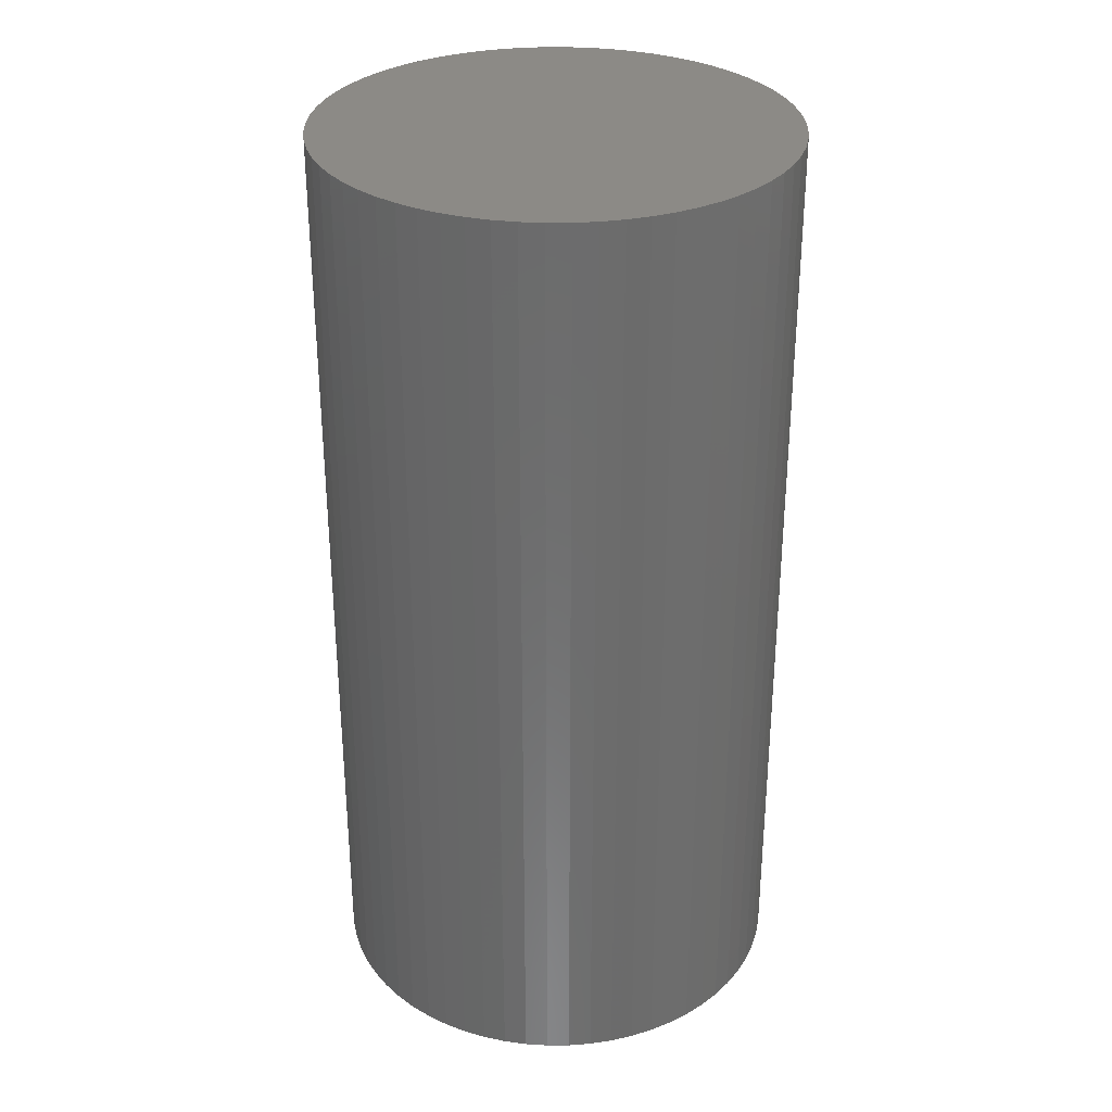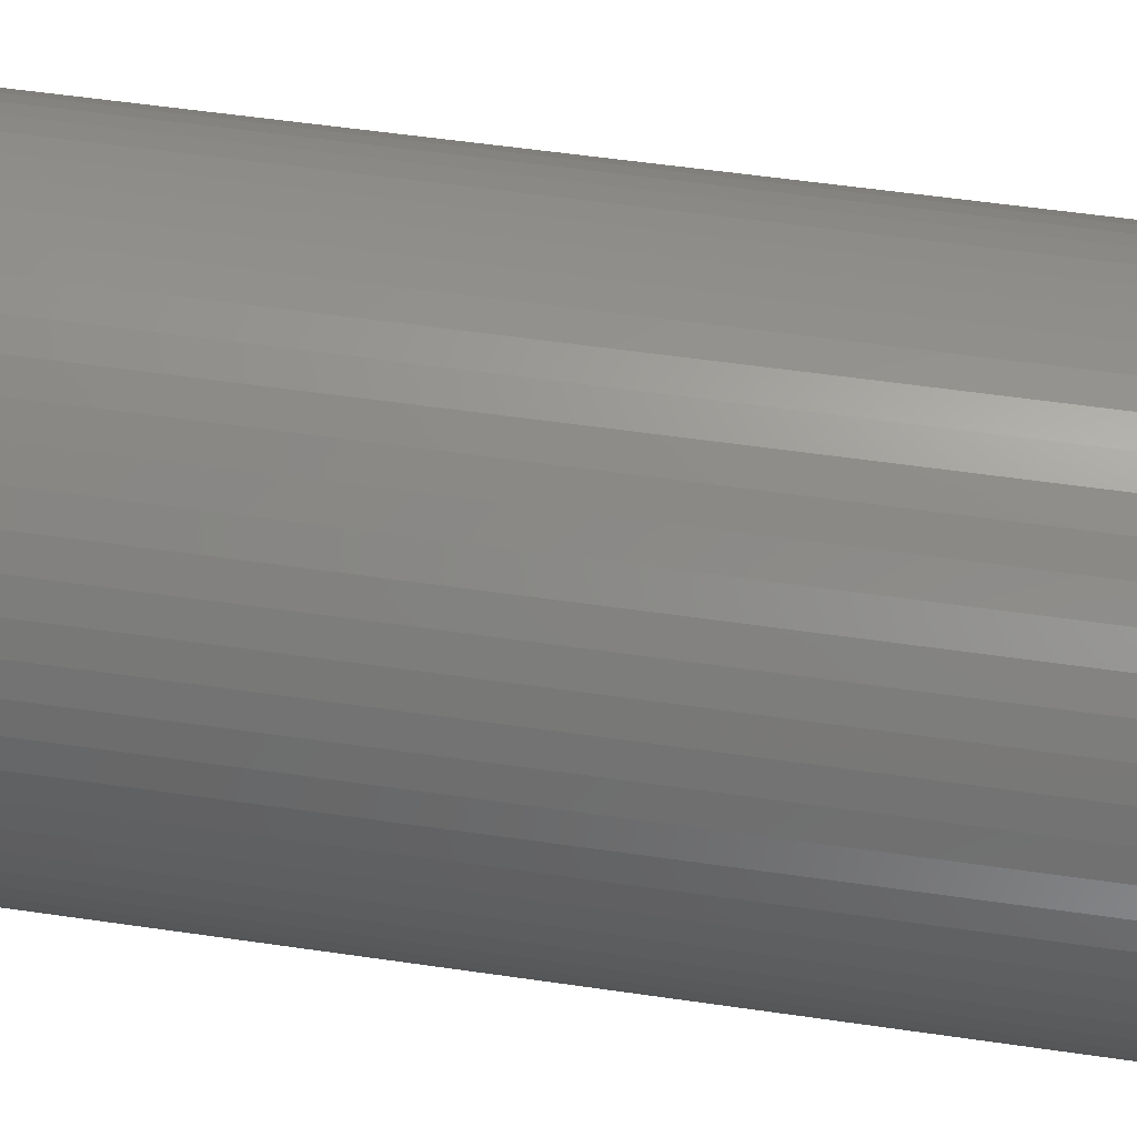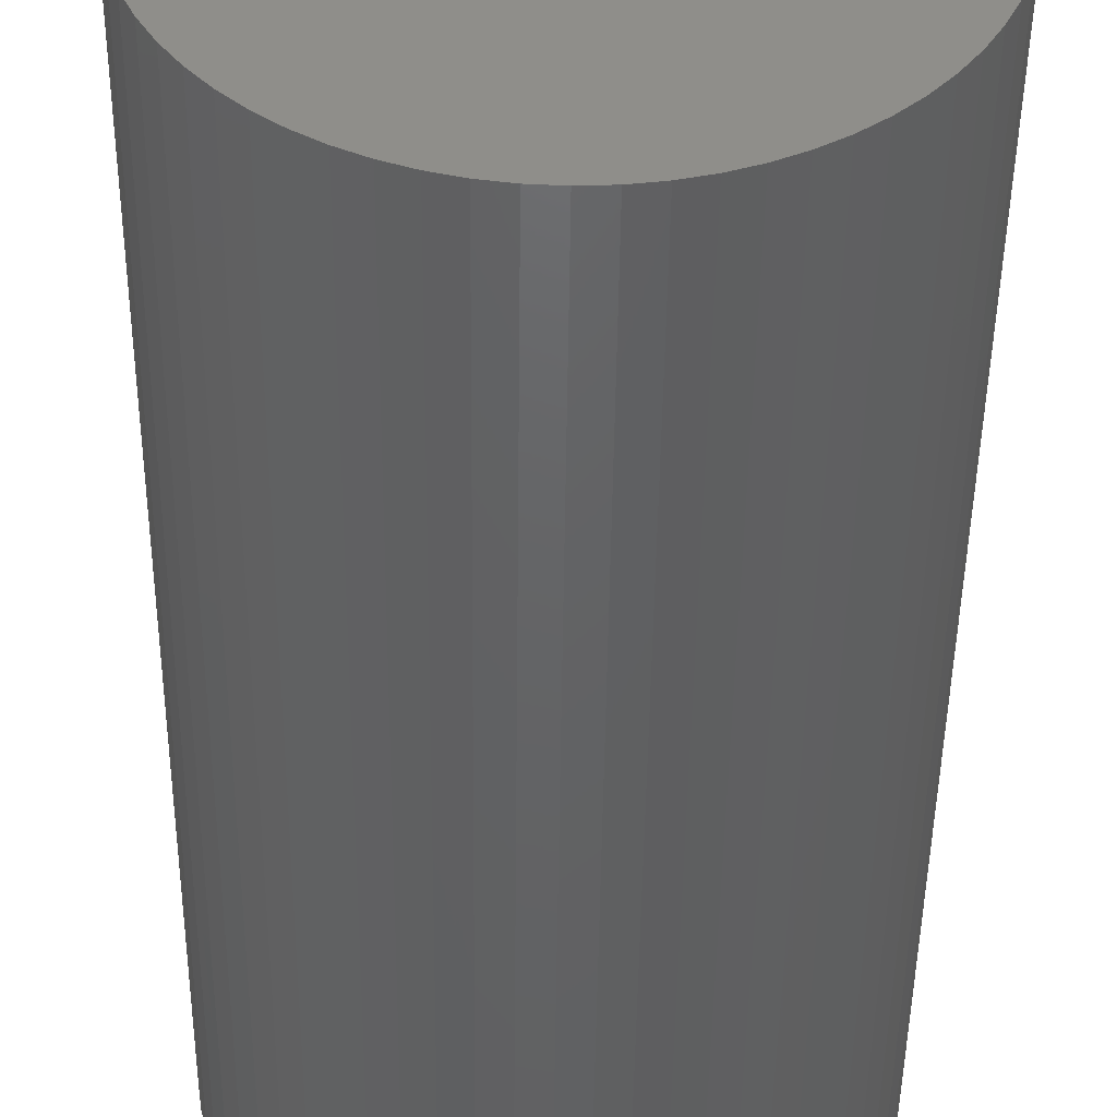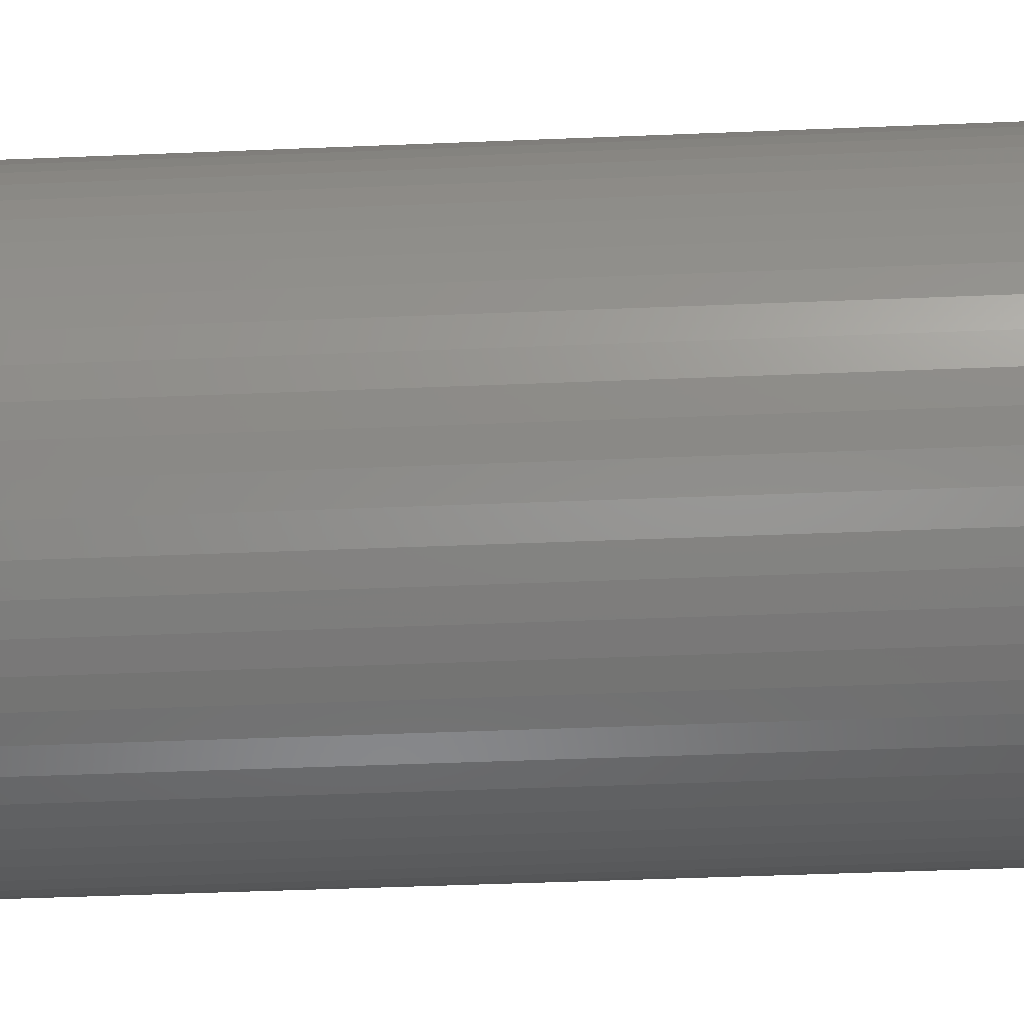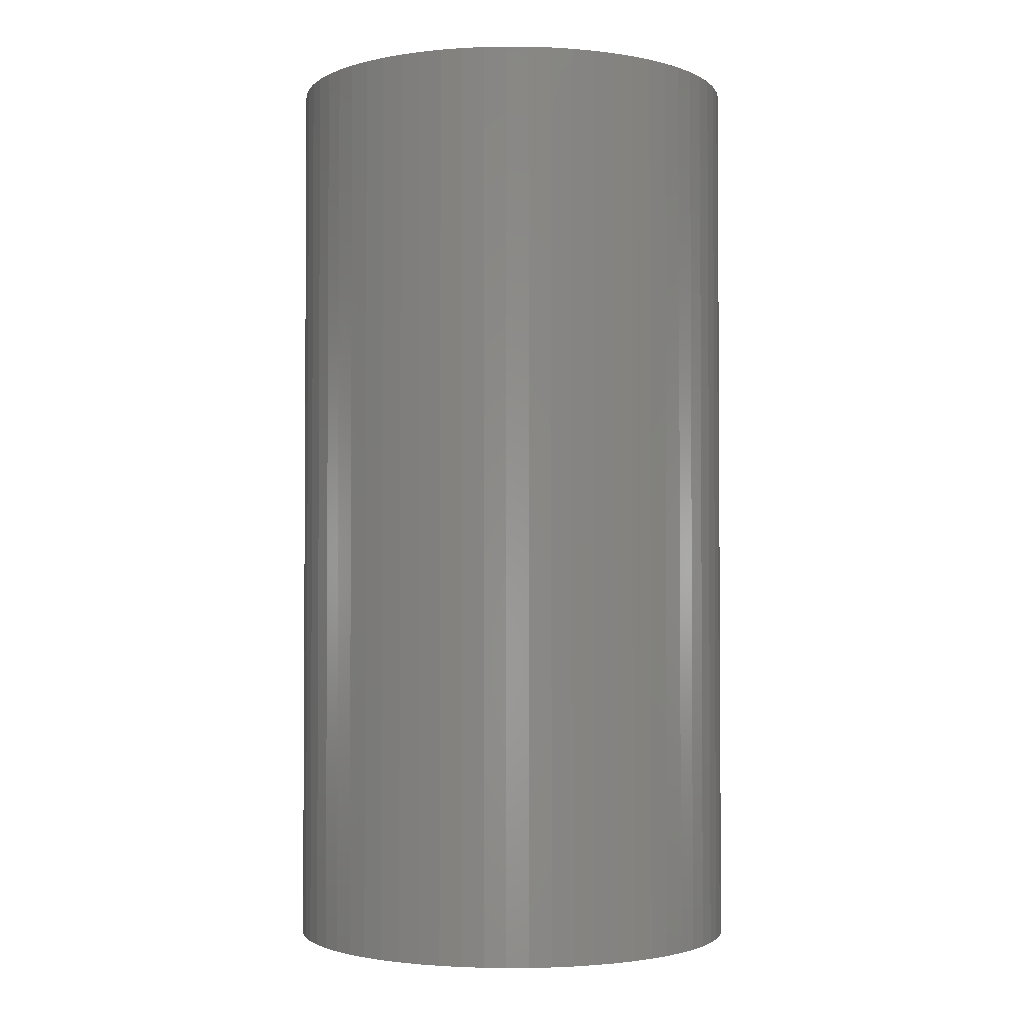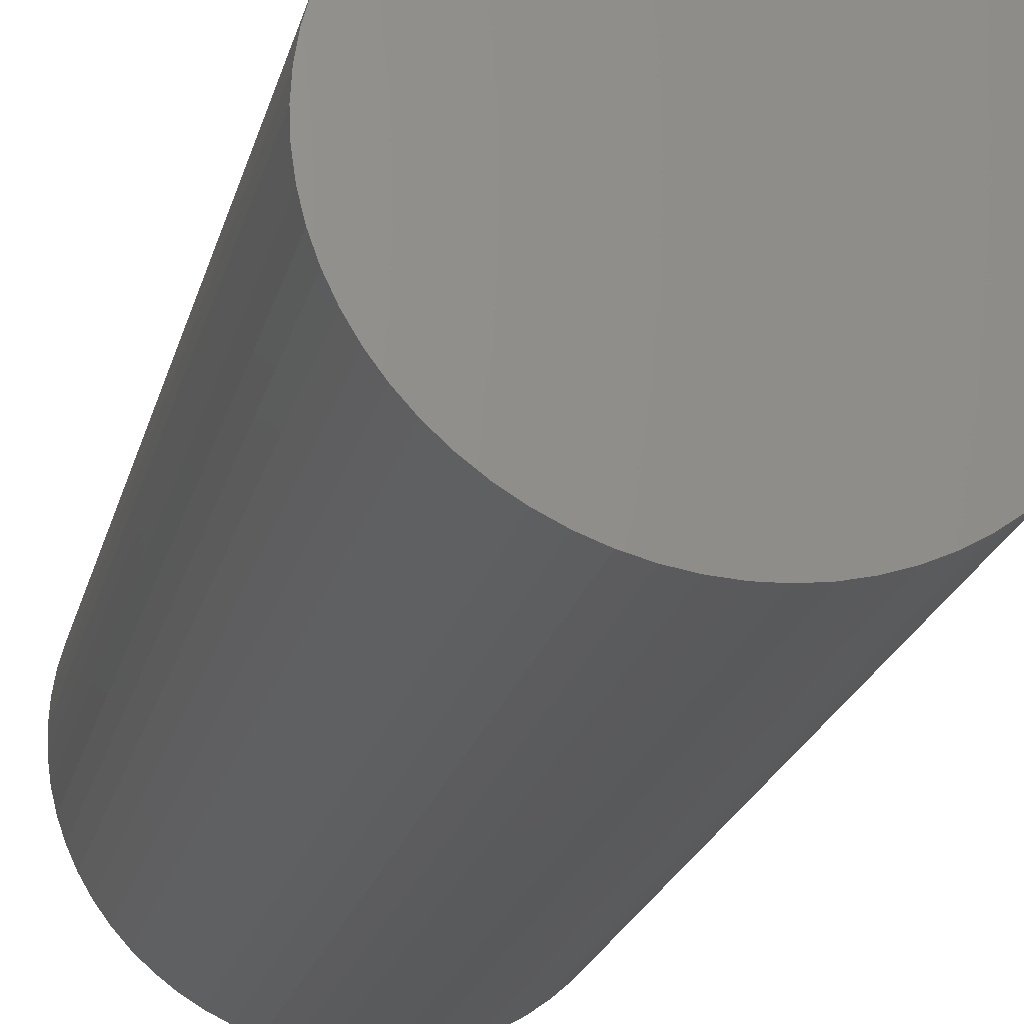
<metadata>
{"format":"stl","ext":"stl","renderer":"f3d","projection":"perspective","resolution":1024,"background":"white","views":[{"elev":31.3,"azim":142.9,"up":"+Z"},{"elev":54.4,"azim":98.8,"up":"+Y"},{"elev":-45.3,"azim":-0.7,"up":"+Y"},{"elev":-46.2,"azim":92.7,"up":"+Y"},{"elev":-2.2,"azim":-133.6,"up":"+Z"},{"elev":-23.5,"azim":165.7,"up":"+Y"}]}
</metadata>
<code>
# stl→obj: 164 verts, 384 faces
v 12.5 8.062 0
v 12.5 8.062 0.05
v 12.5 8.062 0.1
v 12.51 8.061 0.05
v 12.51 8.061 0
v 12.51 8.061 0.1
v 12.51 8.06 0.05
v 12.51 8.06 0
v 12.51 8.06 0.1
v 12.51 8.058 0.1
v 12.51 8.058 0.05
v 12.51 8.058 0
v 12.52 8.057 0.05
v 12.52 8.057 0
v 12.52 8.057 0.1
v 12.52 8.055 0.1
v 12.52 8.055 0.05
v 12.52 8.055 0
v 12.52 8.053 0.05
v 12.52 8.053 0
v 12.52 8.053 0.1
v 12.52 8.051 0.1
v 12.52 8.051 0.05
v 12.52 8.051 0
v 12.52 8.049 0.05
v 12.52 8.049 0
v 12.52 8.049 0.1
v 12.52 8.047 0.1
v 12.52 8.047 0.05
v 12.52 8.047 0
v 12.52 8.045 0.05
v 12.52 8.045 0
v 12.52 8.045 0.1
v 12.52 8.042 0.1
v 12.52 8.042 0.05
v 12.52 8.042 0
v 12.52 8.04 0.05
v 12.52 8.04 0
v 12.52 8.04 0.1
v 12.52 8.037 0.1
v 12.52 8.037 0.05
v 12.52 8.037 0
v 12.52 8.035 0.05
v 12.52 8.035 0
v 12.52 8.035 0.1
v 12.52 8.033 0.1
v 12.52 8.033 0.05
v 12.52 8.033 0
v 12.52 8.03 0.05
v 12.52 8.03 0
v 12.52 8.03 0.1
v 12.52 8.028 0.1
v 12.52 8.028 0.05
v 12.52 8.028 0
v 12.52 8.026 0.05
v 12.52 8.026 0
v 12.52 8.026 0.1
v 12.52 8.024 0.1
v 12.52 8.024 0.05
v 12.52 8.024 0
v 12.52 8.022 0.05
v 12.52 8.022 0
v 12.52 8.022 0.1
v 12.52 8.02 0.1
v 12.52 8.02 0.05
v 12.52 8.02 0
v 12.52 8.018 0.05
v 12.52 8.018 0
v 12.52 8.018 0.1
v 12.51 8.017 0.1
v 12.51 8.017 0.05
v 12.51 8.017 0
v 12.51 8.015 0.05
v 12.51 8.015 0
v 12.51 8.015 0.1
v 12.51 8.014 0.1
v 12.51 8.014 0.05
v 12.51 8.014 0
v 12.5 8.013 0.1
v 12.5 8.013 0.05
v 12.5 8.013 0
v 12.49 8.014 0.05
v 12.49 8.014 0
v 12.49 8.014 0.1
v 12.49 8.015 0.05
v 12.49 8.015 0
v 12.49 8.015 0.1
v 12.49 8.017 0.1
v 12.49 8.017 0.05
v 12.49 8.017 0
v 12.48 8.018 0.05
v 12.48 8.018 0
v 12.48 8.018 0.1
v 12.48 8.02 0.1
v 12.48 8.02 0.05
v 12.48 8.02 0
v 12.48 8.022 0.05
v 12.48 8.022 0
v 12.48 8.022 0.1
v 12.48 8.024 0.1
v 12.48 8.024 0.05
v 12.48 8.024 0
v 12.48 8.026 0.05
v 12.48 8.026 0
v 12.48 8.026 0.1
v 12.48 8.028 0.1
v 12.48 8.028 0.05
v 12.48 8.028 0
v 12.48 8.03 0.05
v 12.48 8.03 0
v 12.48 8.03 0.1
v 12.48 8.033 0.1
v 12.48 8.033 0.05
v 12.48 8.033 0
v 12.48 8.035 0.05
v 12.48 8.035 0
v 12.48 8.035 0.1
v 12.48 8.037 0.1
v 12.48 8.037 0.05
v 12.48 8.037 0
v 12.48 8.04 0.05
v 12.48 8.04 0
v 12.48 8.04 0.1
v 12.48 8.042 0.1
v 12.48 8.042 0.05
v 12.48 8.042 0
v 12.48 8.045 0.05
v 12.48 8.045 0
v 12.48 8.045 0.1
v 12.48 8.047 0.1
v 12.48 8.047 0.05
v 12.48 8.047 0
v 12.48 8.049 0.05
v 12.48 8.049 0
v 12.48 8.049 0.1
v 12.48 8.051 0.1
v 12.48 8.051 0.05
v 12.48 8.051 0
v 12.48 8.053 0.05
v 12.48 8.053 0
v 12.48 8.053 0.1
v 12.48 8.055 0.1
v 12.48 8.055 0.05
v 12.48 8.055 0
v 12.48 8.057 0.05
v 12.48 8.057 0
v 12.48 8.057 0.1
v 12.49 8.058 0.1
v 12.49 8.058 0.05
v 12.49 8.058 0
v 12.49 8.06 0.05
v 12.49 8.06 0
v 12.49 8.06 0.1
v 12.49 8.061 0.1
v 12.49 8.061 0.05
v 12.49 8.061 0
v 12.5 8.038 0.1
v 12.47 8.037 0.1
v 12.5 8.012 0.1
v 12.53 8.037 0.1
v 12.5 8.038 0
v 12.53 8.037 0
v 12.5 8.012 0
v 12.47 8.037 0
f 1 2 2
f 1 2 1
f 2 3 3
f 2 3 2
f 2 3 3
f 2 3 2
f 1 2 2
f 1 2 1
f 1 2 4
f 1 4 5
f 2 3 6
f 2 6 4
f 4 6 6
f 4 6 4
f 5 4 4
f 5 4 5
f 5 4 7
f 5 7 8
f 4 6 9
f 4 9 7
f 7 9 10
f 7 10 11
f 8 7 11
f 8 11 12
f 12 11 13
f 12 13 14
f 11 10 15
f 11 15 13
f 13 15 16
f 13 16 17
f 14 13 17
f 14 17 18
f 18 17 19
f 18 19 20
f 17 16 21
f 17 21 19
f 19 21 22
f 19 22 23
f 20 19 23
f 20 23 24
f 24 23 25
f 24 25 26
f 23 22 27
f 23 27 25
f 25 27 28
f 25 28 29
f 26 25 29
f 26 29 30
f 30 29 31
f 30 31 32
f 29 28 33
f 29 33 31
f 31 33 34
f 31 34 35
f 32 31 35
f 32 35 36
f 36 35 37
f 36 37 38
f 35 34 39
f 35 39 37
f 37 39 40
f 37 40 41
f 38 37 41
f 38 41 42
f 42 41 43
f 42 43 44
f 41 40 45
f 41 45 43
f 43 45 46
f 43 46 47
f 44 43 47
f 44 47 48
f 48 47 49
f 48 49 50
f 47 46 51
f 47 51 49
f 49 51 52
f 49 52 53
f 50 49 53
f 50 53 54
f 54 53 55
f 54 55 56
f 53 52 57
f 53 57 55
f 55 57 58
f 55 58 59
f 56 55 59
f 56 59 60
f 60 59 61
f 60 61 62
f 59 58 63
f 59 63 61
f 61 63 64
f 61 64 65
f 62 61 65
f 62 65 66
f 66 65 67
f 66 67 68
f 65 64 69
f 65 69 67
f 67 69 70
f 67 70 71
f 68 67 71
f 68 71 72
f 72 71 73
f 72 73 74
f 71 70 75
f 71 75 73
f 73 75 76
f 73 76 77
f 74 73 77
f 74 77 78
f 78 77 77
f 78 77 78
f 77 76 76
f 77 76 77
f 77 76 79
f 77 79 80
f 78 77 80
f 78 80 81
f 81 80 80
f 81 80 81
f 80 79 79
f 80 79 80
f 80 79 79
f 80 79 80
f 81 80 80
f 81 80 81
f 81 80 80
f 81 80 81
f 80 79 79
f 80 79 80
f 80 79 79
f 80 79 80
f 81 80 80
f 81 80 81
f 81 80 82
f 81 82 83
f 80 79 84
f 80 84 82
f 82 84 84
f 82 84 82
f 83 82 82
f 83 82 83
f 83 82 85
f 83 85 86
f 82 84 87
f 82 87 85
f 85 87 88
f 85 88 89
f 86 85 89
f 86 89 90
f 90 89 91
f 90 91 92
f 89 88 93
f 89 93 91
f 91 93 94
f 91 94 95
f 92 91 95
f 92 95 96
f 96 95 97
f 96 97 98
f 95 94 99
f 95 99 97
f 97 99 100
f 97 100 101
f 98 97 101
f 98 101 102
f 102 101 103
f 102 103 104
f 101 100 105
f 101 105 103
f 103 105 106
f 103 106 107
f 104 103 107
f 104 107 108
f 108 107 109
f 108 109 110
f 107 106 111
f 107 111 109
f 109 111 112
f 109 112 113
f 110 109 113
f 110 113 114
f 114 113 115
f 114 115 116
f 113 112 117
f 113 117 115
f 115 117 118
f 115 118 119
f 116 115 119
f 116 119 120
f 120 119 121
f 120 121 122
f 119 118 123
f 119 123 121
f 121 123 124
f 121 124 125
f 122 121 125
f 122 125 126
f 126 125 127
f 126 127 128
f 125 124 129
f 125 129 127
f 127 129 130
f 127 130 131
f 128 127 131
f 128 131 132
f 132 131 133
f 132 133 134
f 131 130 135
f 131 135 133
f 133 135 136
f 133 136 137
f 134 133 137
f 134 137 138
f 138 137 139
f 138 139 140
f 137 136 141
f 137 141 139
f 139 141 142
f 139 142 143
f 140 139 143
f 140 143 144
f 144 143 145
f 144 145 146
f 143 142 147
f 143 147 145
f 145 147 148
f 145 148 149
f 146 145 149
f 146 149 150
f 150 149 151
f 150 151 152
f 149 148 153
f 149 153 151
f 151 153 154
f 151 154 155
f 152 151 155
f 152 155 156
f 3 3 157
f 3 157 6
f 3 3 157
f 3 157 3
f 3 154 157
f 3 157 3
f 154 153 157
f 154 157 154
f 148 147 157
f 148 157 153
f 142 141 157
f 142 157 147
f 136 135 157
f 136 157 141
f 130 129 157
f 130 157 135
f 124 123 157
f 124 157 129
f 158 117 157
f 158 157 123
f 112 111 157
f 112 157 117
f 106 105 157
f 106 157 111
f 100 99 157
f 100 157 105
f 94 93 157
f 94 157 99
f 88 87 157
f 88 157 93
f 84 84 157
f 84 157 87
f 79 79 157
f 79 157 84
f 159 79 157
f 159 157 79
f 79 76 157
f 79 157 79
f 76 75 157
f 76 157 76
f 70 69 157
f 70 157 75
f 64 63 157
f 64 157 69
f 58 57 157
f 58 157 63
f 52 51 157
f 52 157 57
f 46 45 157
f 46 157 51
f 160 39 157
f 160 157 45
f 34 33 157
f 34 157 39
f 28 27 157
f 28 157 33
f 22 21 157
f 22 157 27
f 16 15 157
f 16 157 21
f 10 9 157
f 10 157 15
f 6 6 157
f 6 157 9
f 156 155 155
f 156 155 156
f 155 154 154
f 155 154 155
f 155 154 3
f 155 3 2
f 156 155 2
f 156 2 1
f 1 2 2
f 1 2 1
f 2 3 3
f 2 3 2
f 2 3 3
f 2 3 2
f 1 2 2
f 1 2 1
f 1 1 161
f 1 161 1
f 1 5 161
f 1 161 1
f 5 8 161
f 5 161 5
f 12 14 161
f 12 161 8
f 18 20 161
f 18 161 14
f 24 26 161
f 24 161 20
f 30 32 161
f 30 161 26
f 36 38 161
f 36 161 32
f 162 44 161
f 162 161 38
f 48 50 161
f 48 161 44
f 54 56 161
f 54 161 50
f 60 62 161
f 60 161 56
f 66 68 161
f 66 161 62
f 72 74 161
f 72 161 68
f 78 78 161
f 78 161 74
f 81 81 161
f 81 161 78
f 163 81 161
f 163 161 81
f 81 83 161
f 81 161 81
f 83 86 161
f 83 161 83
f 90 92 161
f 90 161 86
f 96 98 161
f 96 161 92
f 102 104 161
f 102 161 98
f 108 110 161
f 108 161 104
f 114 116 161
f 114 161 110
f 164 122 161
f 164 161 116
f 126 128 161
f 126 161 122
f 132 134 161
f 132 161 128
f 138 140 161
f 138 161 134
f 144 146 161
f 144 161 140
f 150 152 161
f 150 161 146
f 156 156 161
f 156 161 152
f 1 1 161
f 1 161 156

</code>
